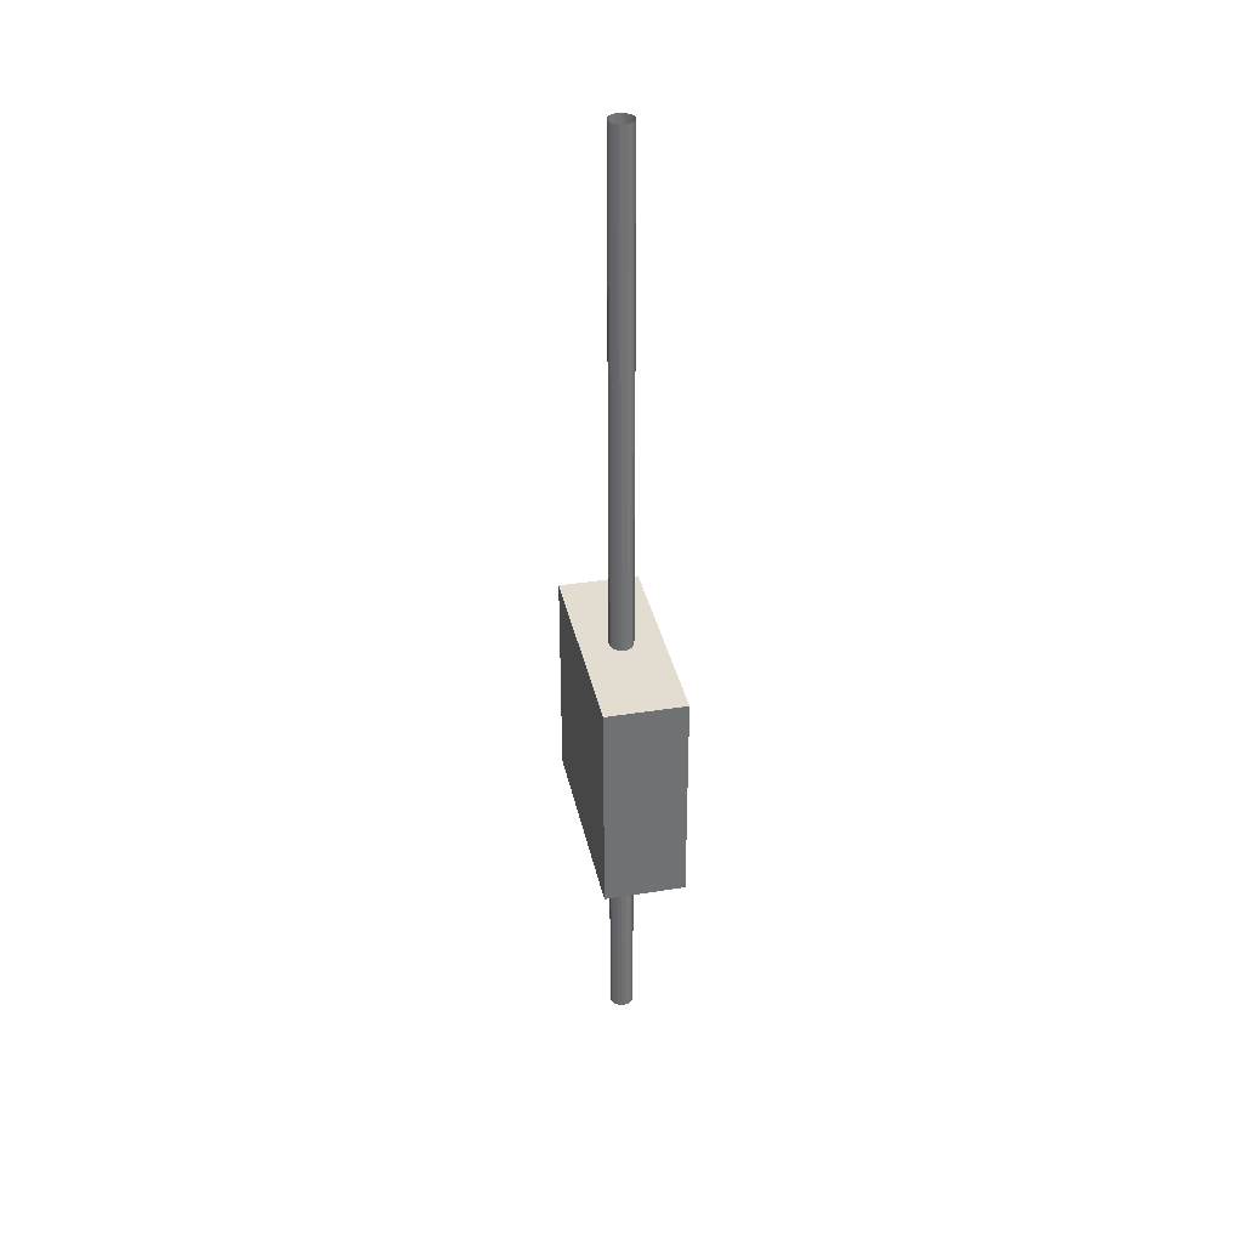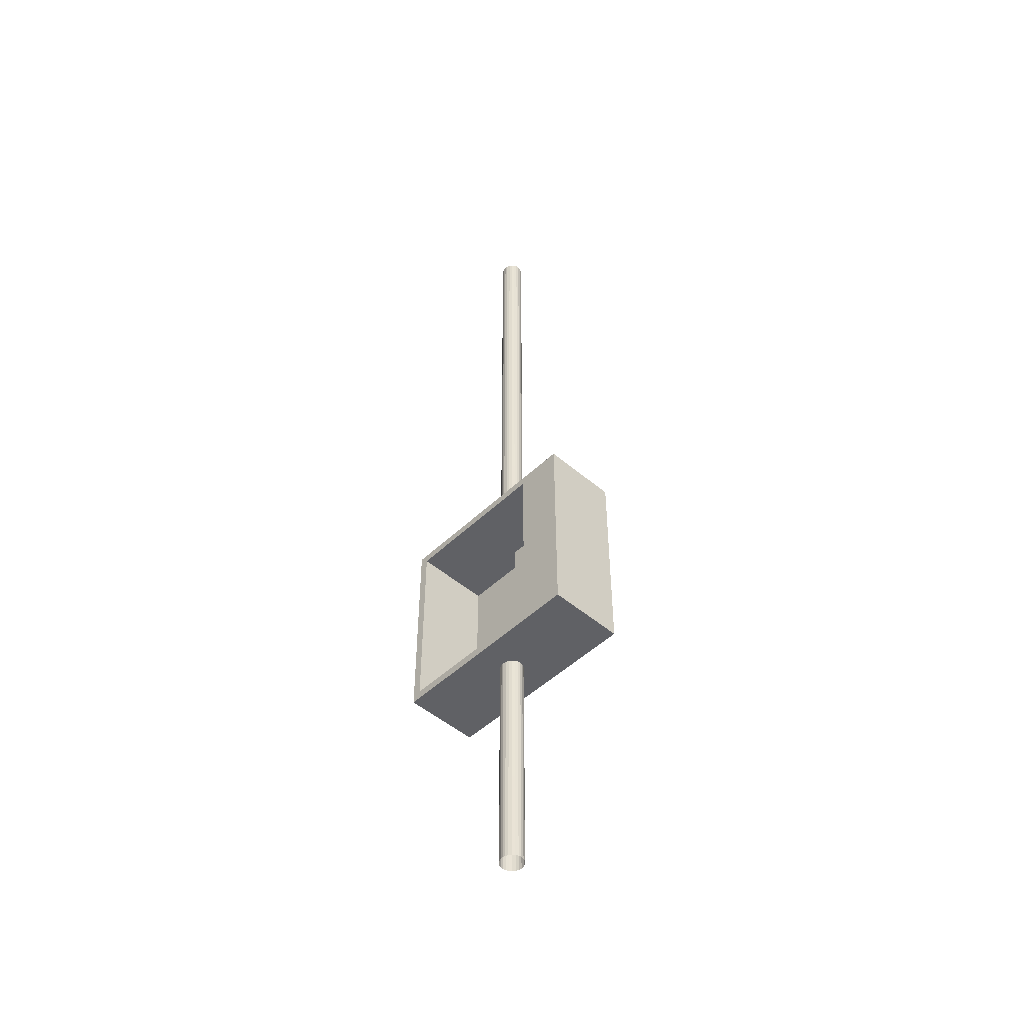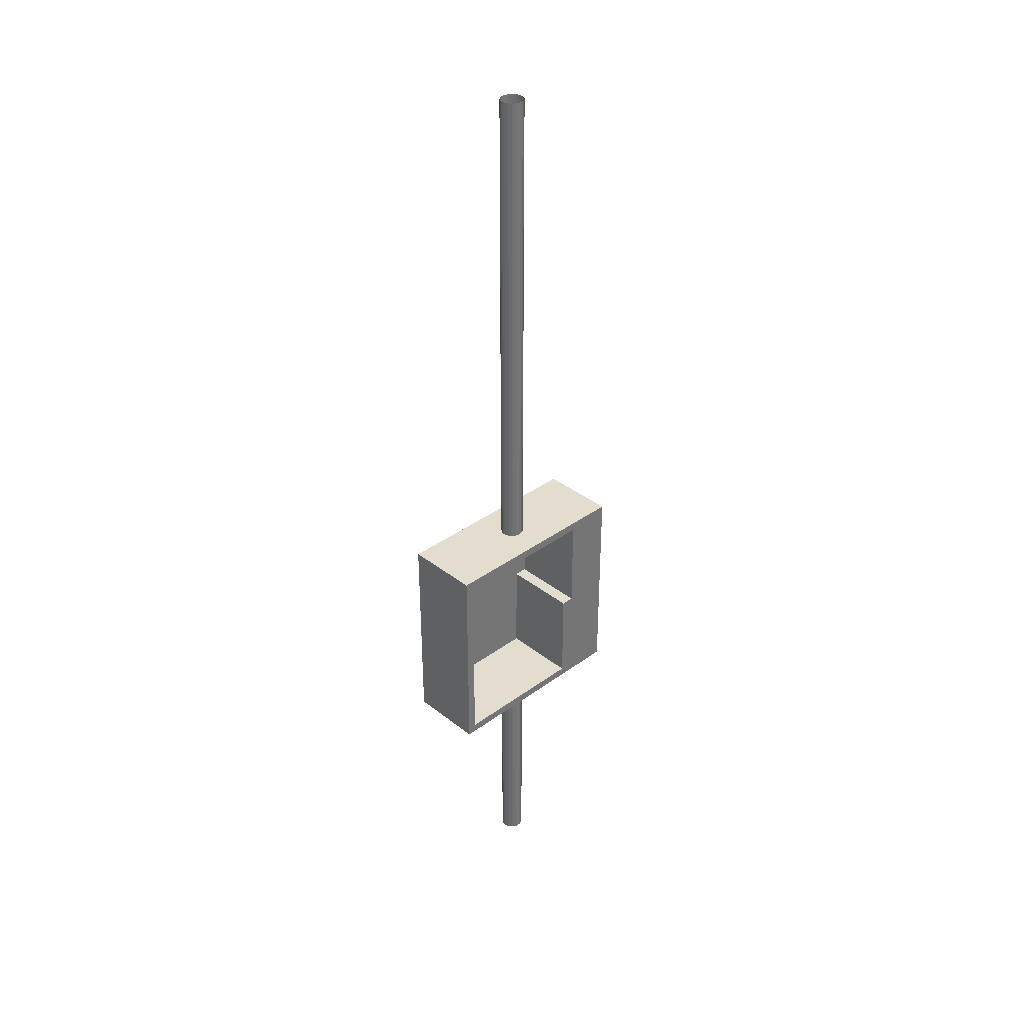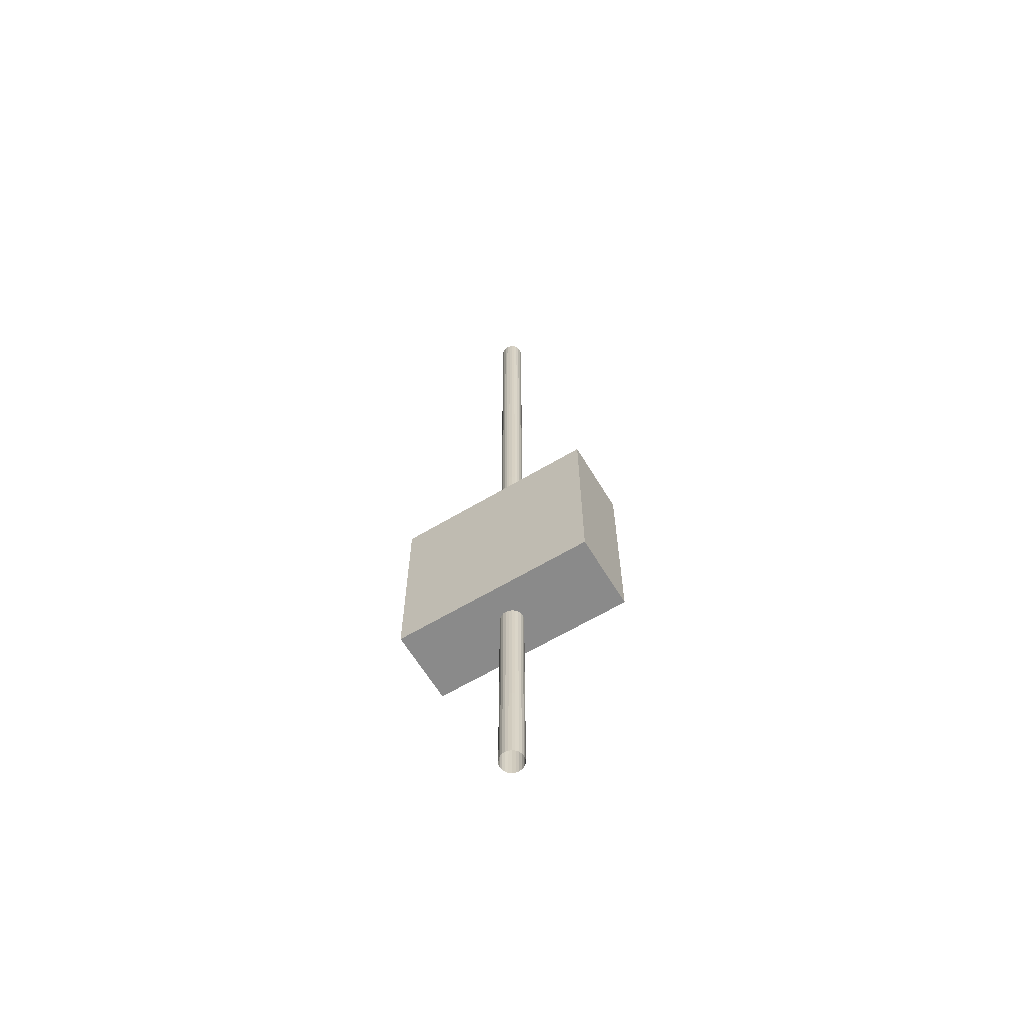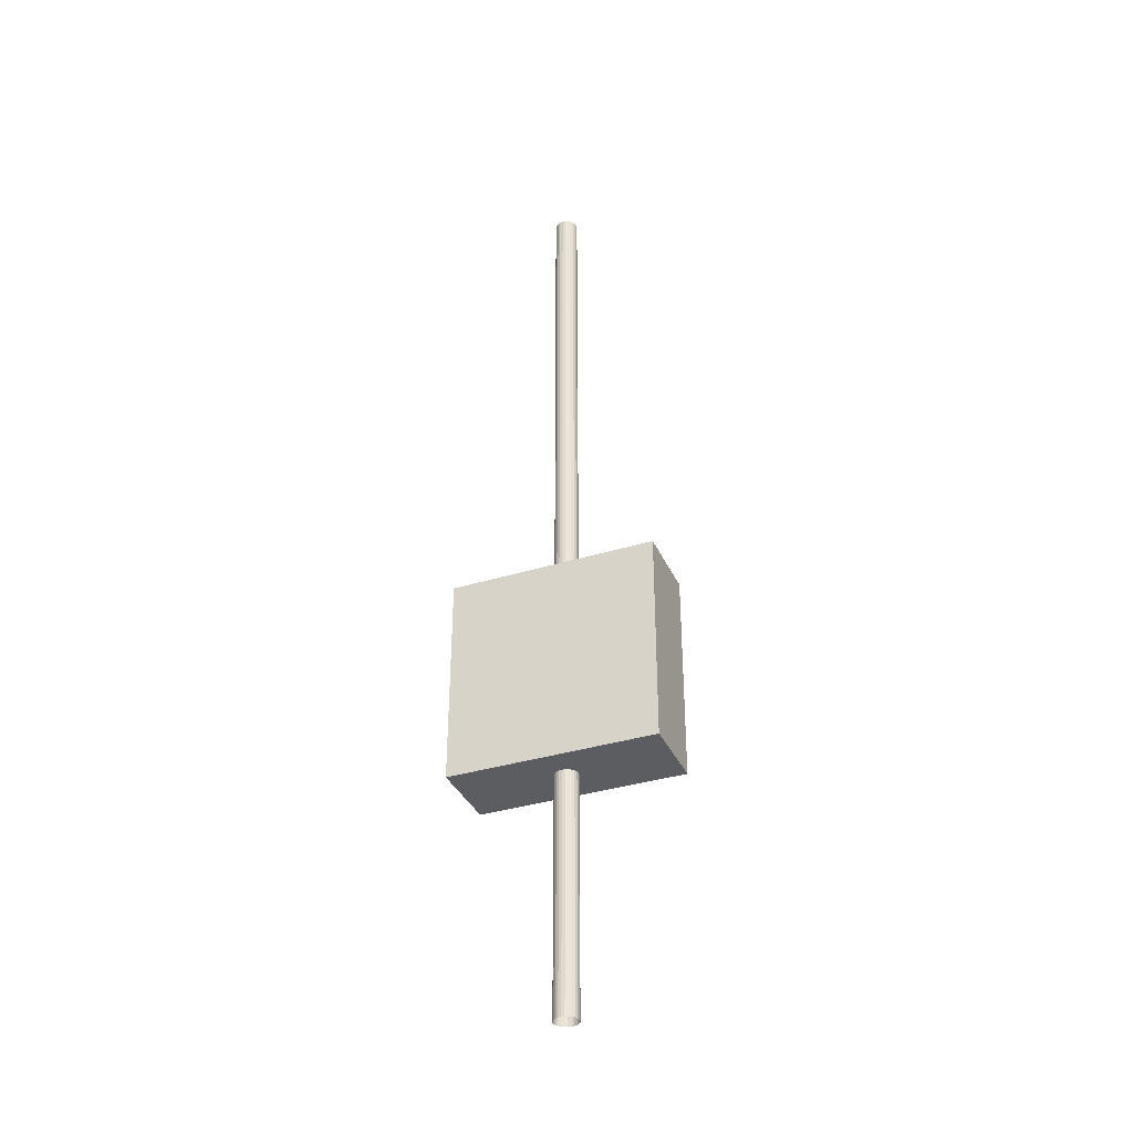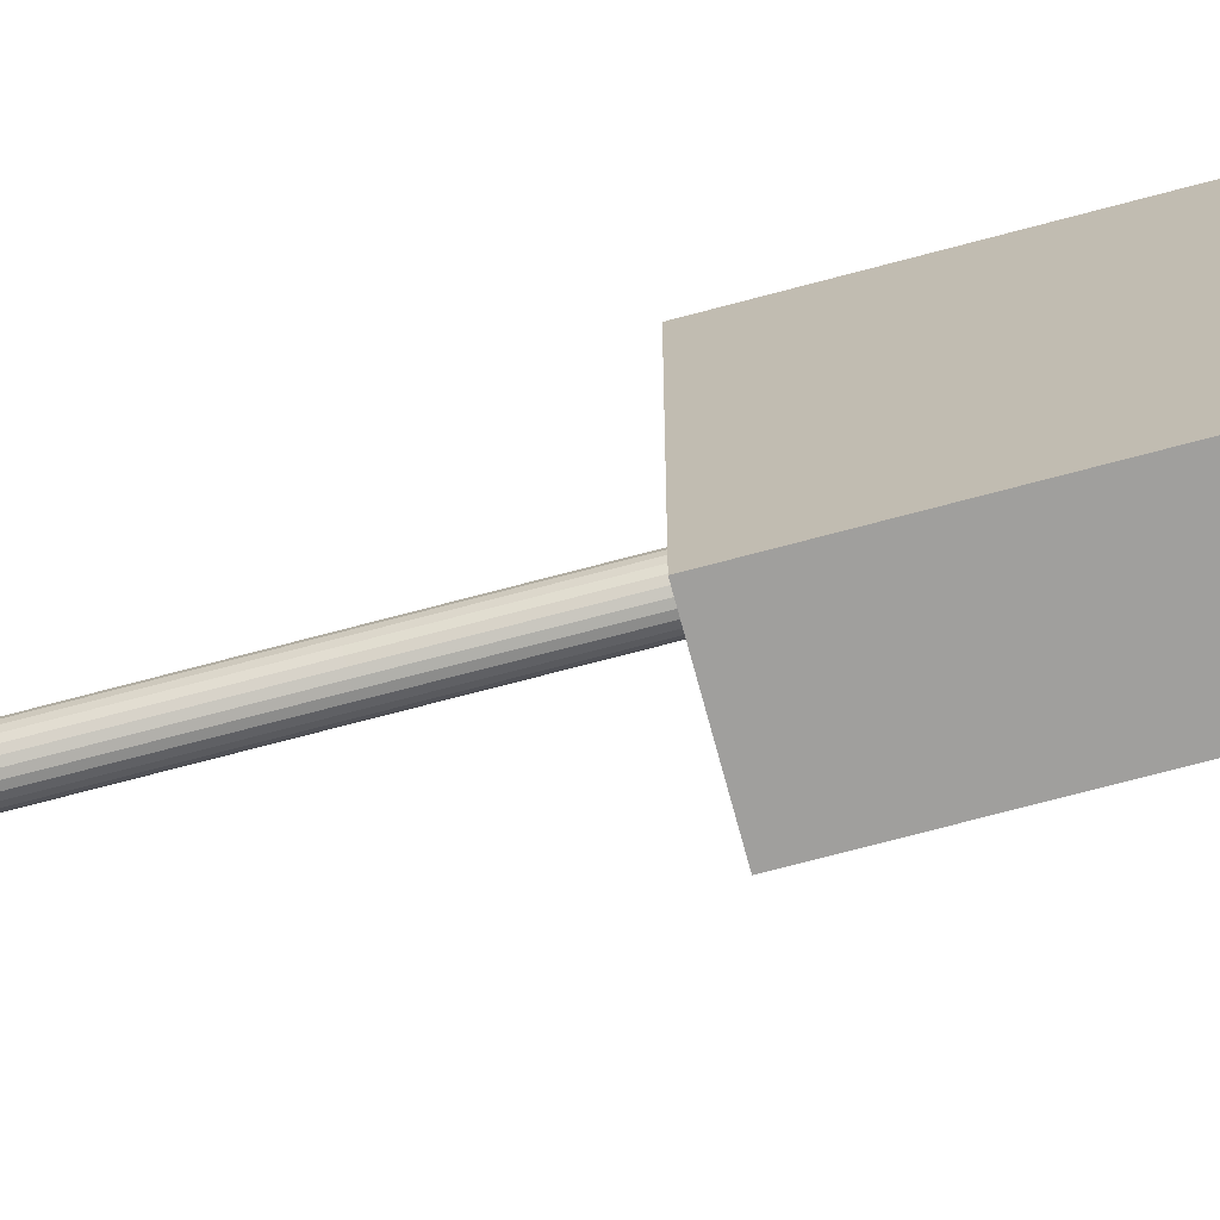
<metadata>
{"format":"obj","ext":"obj","renderer":"f3d","projection":"perspective","resolution":1024,"background":"white","views":[{"elev":35.2,"azim":-12.1,"up":"+Y"},{"elev":-49.0,"azim":136.5,"up":"+Y"},{"elev":35.5,"azim":46.0,"up":"+Y"},{"elev":-63.5,"azim":-58.9,"up":"+Y"},{"elev":-36.0,"azim":-68.0,"up":"+Y"},{"elev":-71.4,"azim":-75.0,"up":"+Z"}]}
</metadata>
<code>
o Plane
v 0.04706 0.8939 -0.01348
v 0.04219 0.8939 -0.02558
v 0.03445 0.8939 -0.03597
v 0.02436 0.8939 -0.04395
v 0.01261 0.8939 -0.04896
v 0 0.8939 -0.05067
v -0.01261 0.8939 -0.04896
v -0.02436 0.8939 -0.04395
v -0.03445 0.8939 -0.03597
v -0.04219 0.8939 -0.02558
v -0.04706 0.8939 -0.01348
v -0.04872 0.8939 -0.000491
v -0.04706 0.8939 0.0125
v -0.04219 0.8939 0.0246
v -0.03445 0.8939 0.03499
v -0.02436 0.8939 0.04297
v -0.01261 0.8939 0.04798
v -0 0.8939 0.04969
v 0.01261 0.8939 0.04798
v 0.02436 0.8939 0.04297
v 0.03445 0.8939 0.03499
v 0.04219 0.8939 0.0246
v 0.04706 0.8939 0.0125
v 0.04872 0.8939 -0.000491
v 0.04706 1.271 -0.0125
v 0.04219 1.271 -0.0246
v 0.03445 1.271 -0.03499
v 0.02436 1.271 -0.04297
v 0.01261 1.271 -0.04798
v 0 1.271 -0.04969
v -0.01261 1.271 -0.04798
v -0.02436 1.271 -0.04297
v -0.03445 1.271 -0.03499
v -0.04219 1.271 -0.0246
v -0.04706 1.271 -0.0125
v -0.04872 1.271 0.000491
v -0.04706 1.271 0.01348
v -0.04219 1.271 0.02558
v -0.03445 1.271 0.03597
v -0.02436 1.271 0.04395
v -0.01261 1.271 0.04896
v -0 1.271 0.05067
v 0.01261 1.271 0.04896
v 0.02436 1.271 0.04395
v 0.03445 1.271 0.03597
v 0.04219 1.271 0.02558
v 0.04706 1.271 0.01348
v 0.04872 1.271 0.000491
v 0.04706 2.99 -0.01299
v 0.04219 2.99 -0.02509
v 0.03445 2.99 -0.03548
v 0.02436 2.99 -0.04346
v 0.01261 2.99 -0.04847
v 0 2.99 -0.05018
v -0.01261 2.99 -0.04847
v -0.02436 2.99 -0.04346
v -0.03445 2.99 -0.03548
v -0.04219 2.99 -0.02509
v -0.04706 2.99 -0.01299
v -0.04872 2.99 -0
v -0.04706 2.99 0.01299
v -0.04219 2.99 0.02509
v -0.03445 2.99 0.03548
v -0.02436 2.99 0.04346
v -0.01261 2.99 0.04847
v -0 2.99 0.05018
v 0.01261 2.99 0.04847
v 0.02436 2.99 0.04346
v 0.03445 2.99 0.03548
v 0.04219 2.99 0.02509
v 0.04706 2.99 0.01299
v 0.04872 2.99 0
v 0.04706 -0.9993 -0.01348
v 0.04219 -0.9992 -0.02558
v 0.03445 -0.9992 -0.03597
v 0.02436 -0.9992 -0.04395
v 0.01261 -0.9992 -0.04896
v 0 -0.9992 -0.05067
v -0.01261 -0.9992 -0.04896
v -0.02436 -0.9992 -0.04395
v -0.03445 -0.9992 -0.03597
v -0.04219 -0.9992 -0.02558
v -0.04706 -0.9993 -0.01348
v -0.04872 -0.9993 -0.000491
v -0.04706 -0.9993 0.0125
v -0.04219 -0.9993 0.0246
v -0.03445 -0.9993 0.03499
v -0.02436 -0.9993 0.04297
v -0.01261 -0.9993 0.04798
v -0 -0.9993 0.04969
v 0.01261 -0.9993 0.04798
v 0.02436 -0.9993 0.04297
v 0.03445 -0.9993 0.03499
v 0.04219 -0.9993 0.0246
v 0.04706 -0.9993 0.0125
v 0.04872 -0.9993 -0.000491
v 0.04706 -0.622 -0.0125
v 0.04219 -0.622 -0.0246
v 0.03445 -0.622 -0.03499
v 0.02436 -0.622 -0.04297
v 0.01261 -0.622 -0.04798
v 0 -0.622 -0.04969
v -0.01261 -0.622 -0.04798
v -0.02436 -0.622 -0.04297
v -0.03445 -0.622 -0.03499
v -0.04219 -0.622 -0.0246
v -0.04706 -0.622 -0.0125
v -0.04872 -0.622 0.000491
v -0.04706 -0.622 0.01348
v -0.04219 -0.622 0.02558
v -0.03445 -0.622 0.03597
v -0.02436 -0.622 0.04395
v -0.01261 -0.622 0.04896
v -0 -0.622 0.05067
v 0.01261 -0.622 0.04896
v 0.02436 -0.622 0.04395
v 0.03445 -0.622 0.03597
v 0.04219 -0.622 0.02558
v 0.04706 -0.622 0.01348
v 0.04872 -0.622 0.000491
v 0.04706 -4e-06 -0.01299
v 0.04219 -7e-06 -0.02509
v 0.03445 -1e-05 -0.03548
v 0.02436 -1.2e-05 -0.04346
v 0.01261 -1.3e-05 -0.04847
v 0 -1.4e-05 -0.05018
v -0.01261 -1.3e-05 -0.04847
v -0.02436 -1.2e-05 -0.04346
v -0.03445 -1e-05 -0.03548
v -0.04219 -7e-06 -0.02509
v -0.04706 -4e-06 -0.01299
v -0.04872 0 -0
v -0.04706 4e-06 0.01299
v -0.04219 7e-06 0.02509
v -0.03445 1e-05 0.03548
v -0.02436 1.2e-05 0.04346
v -0.01261 1.4e-05 0.04847
v -0 1.4e-05 0.05018
v 0.01261 1.4e-05 0.04847
v 0.02436 1.2e-05 0.04346
v 0.03445 1e-05 0.03548
v 0.04219 7e-06 0.02509
v 0.04706 4e-06 0.01299
v 0.04872 0 0
v -0.1618 -0.000389 0.4368
v -0.1618 0.8934 0.4368
v -0.1618 -0.000389 -0.4368
v -0.1618 0.8934 -0.4368
v 0.1618 0.03702 0.4002
v 0.1618 0.8559 0.4002
v 0.1618 0.03702 -0.4002
v 0.1618 0.8559 -0.4002
v 0.1618 0.8934 -0.4368
v 0.1618 -0.000389 -0.4368
v 0.1618 -0.000389 0.4368
v 0.1618 0.8934 0.4368
v -0.1616 0.8559 -0.4002
v -0.1616 0.03702 -0.4002
v -0.1616 0.03702 0.4002
v -0.1616 0.8559 0.4002
v 0.1618 0.03702 -0.1872
v -0.1616 0.8559 -0.1872
v -0.1616 0.03702 -0.1872
v -0.1618 0.4465 0.4368
v -0.1618 0.4465 -0.4368
v 0.1618 0.4465 -0.4368
v 0.1618 0.4465 0.4368
v 0.1618 0.4465 -0.4002
v 0.1618 0.4465 0.4002
v -0.1616 0.4465 -0.4002
v -0.1616 0.4465 0.4002
v 0.1618 0.4465 -0.1872
v -0.1616 0.4465 -0.1872
v -0.1616 0.8559 -0.1872
v 0.1618 0.8559 -0.1872
v 0.1618 0.4465 -0.1872
v -0.1616 0.4465 -0.1872
v -0.1616 0.8559 -0.1872
v 0.1618 0.8559 -0.1872
v 0.1618 0.4465 -0.1872
v -0.1616 0.4465 -0.1872
v -0.1616 0.8559 -0.1872
v 0.1618 0.8559 -0.1872
v 0.1618 0.4465 -0.1872
v -0.1616 0.4465 -0.1872
v -0.1616 0.8559 -0.2417
v 0.1618 0.8559 -0.2417
v 0.1618 0.4465 -0.2417
v -0.1616 0.4465 -0.2417
f 1 25 48 24
f 2 26 25 1
f 3 27 26 2
f 4 28 27 3
f 5 29 28 4
f 6 30 29 5
f 7 31 30 6
f 8 32 31 7
f 9 33 32 8
f 10 34 33 9
f 11 35 34 10
f 12 36 35 11
f 13 37 36 12
f 14 38 37 13
f 15 39 38 14
f 16 40 39 15
f 17 41 40 16
f 18 42 41 17
f 19 43 42 18
f 20 44 43 19
f 21 45 44 20
f 22 46 45 21
f 23 47 46 22
f 24 48 47 23
f 25 49 72 48
f 26 50 49 25
f 27 51 50 26
f 28 52 51 27
f 29 53 52 28
f 30 54 53 29
f 31 55 54 30
f 32 56 55 31
f 33 57 56 32
f 34 58 57 33
f 35 59 58 34
f 36 60 59 35
f 37 61 60 36
f 38 62 61 37
f 39 63 62 38
f 40 64 63 39
f 41 65 64 40
f 42 66 65 41
f 43 67 66 42
f 44 68 67 43
f 45 69 68 44
f 46 70 69 45
f 47 71 70 46
f 48 72 71 47
f 73 97 120 96
f 74 98 97 73
f 75 99 98 74
f 76 100 99 75
f 77 101 100 76
f 78 102 101 77
f 79 103 102 78
f 80 104 103 79
f 81 105 104 80
f 82 106 105 81
f 83 107 106 82
f 84 108 107 83
f 85 109 108 84
f 86 110 109 85
f 87 111 110 86
f 88 112 111 87
f 89 113 112 88
f 90 114 113 89
f 91 115 114 90
f 92 116 115 91
f 93 117 116 92
f 94 118 117 93
f 95 119 118 94
f 96 120 119 95
f 97 121 144 120
f 98 122 121 97
f 99 123 122 98
f 100 124 123 99
f 101 125 124 100
f 102 126 125 101
f 103 127 126 102
f 104 128 127 103
f 105 129 128 104
f 106 130 129 105
f 107 131 130 106
f 108 132 131 107
f 109 133 132 108
f 110 134 133 109
f 111 135 134 110
f 112 136 135 111
f 113 137 136 112
f 114 138 137 113
f 115 139 138 114
f 116 140 139 115
f 117 141 140 116
f 118 142 141 117
f 119 143 142 118
f 120 144 143 119
f 164 146 148 165
f 165 148 153 166
f 152 187 186 157
f 167 156 146 164
f 147 154 155 145
f 153 148 146 156
f 168 151 154 166
f 151 149 155 154
f 150 187 152 153 156
f 169 150 156 167
f 170 157 186 160 171 189
f 158 151 161 163
f 169 149 159 171
f 149 151 158 159
f 170 158 163 173 189
f 151 168 188 172 161
f 161 172 173 163
f 150 169 171 160
f 158 170 189 171 159
f 149 169 167 155
f 152 168 166 153
f 155 167 164 145
f 147 165 166 154
f 145 164 165 147
f 177 176 180 188 189 181
f 187 188 168 152
f 188 187 186 189
f 186 187 150 160
l 177 173
l 174 162
l 175 179
l 178 174
l 182 178
l 181 185
l 184 180
l 179 183
l 186 178
l 187 179
l 162 186

</code>
